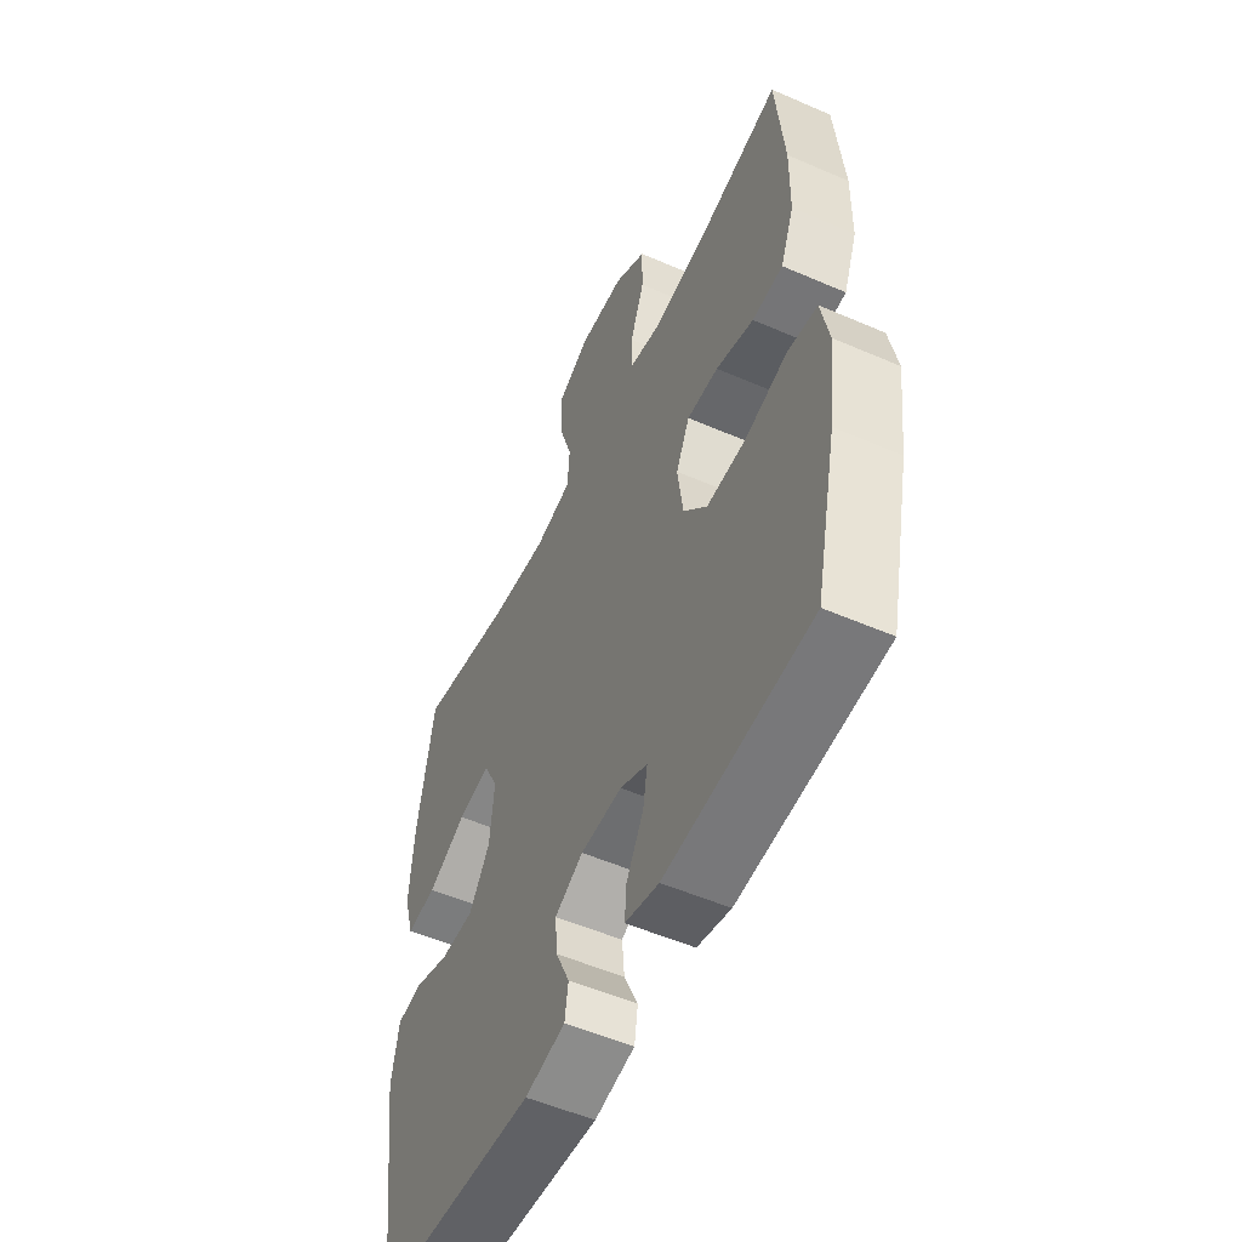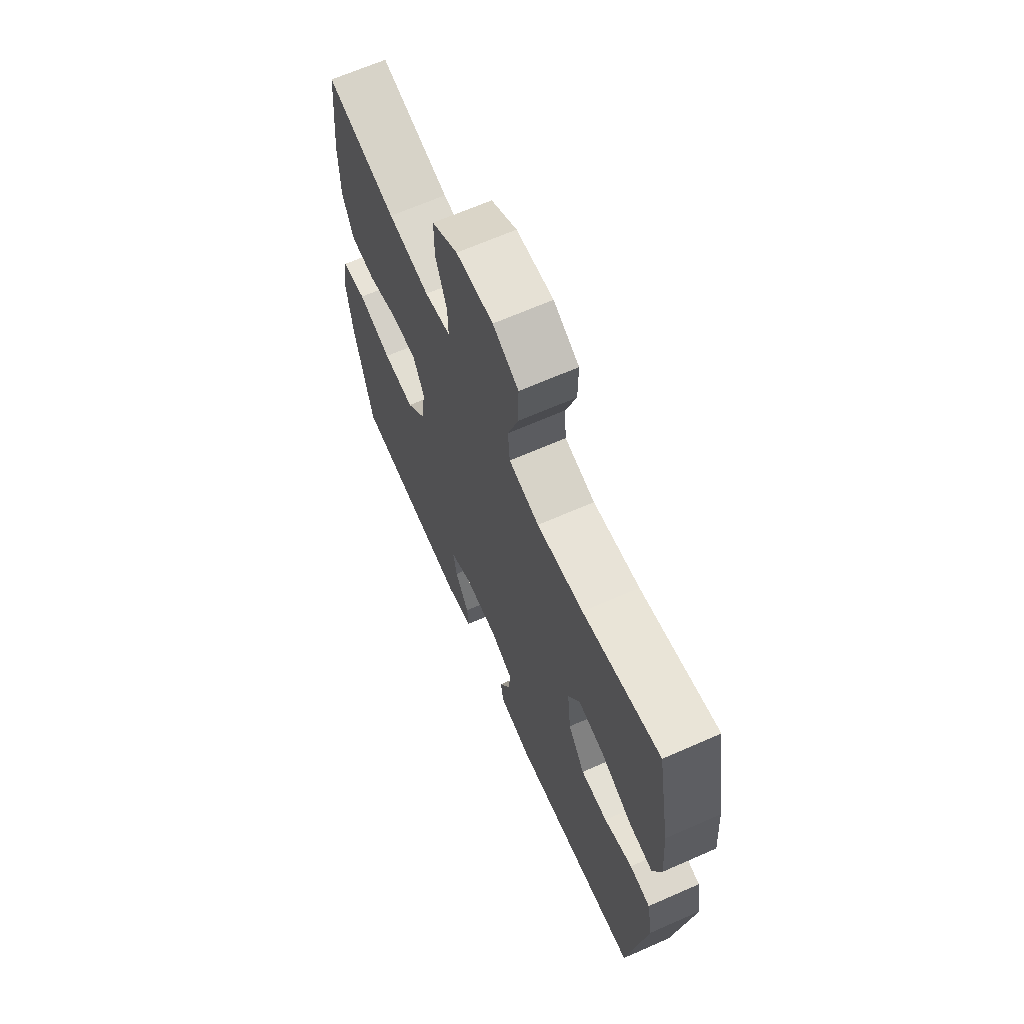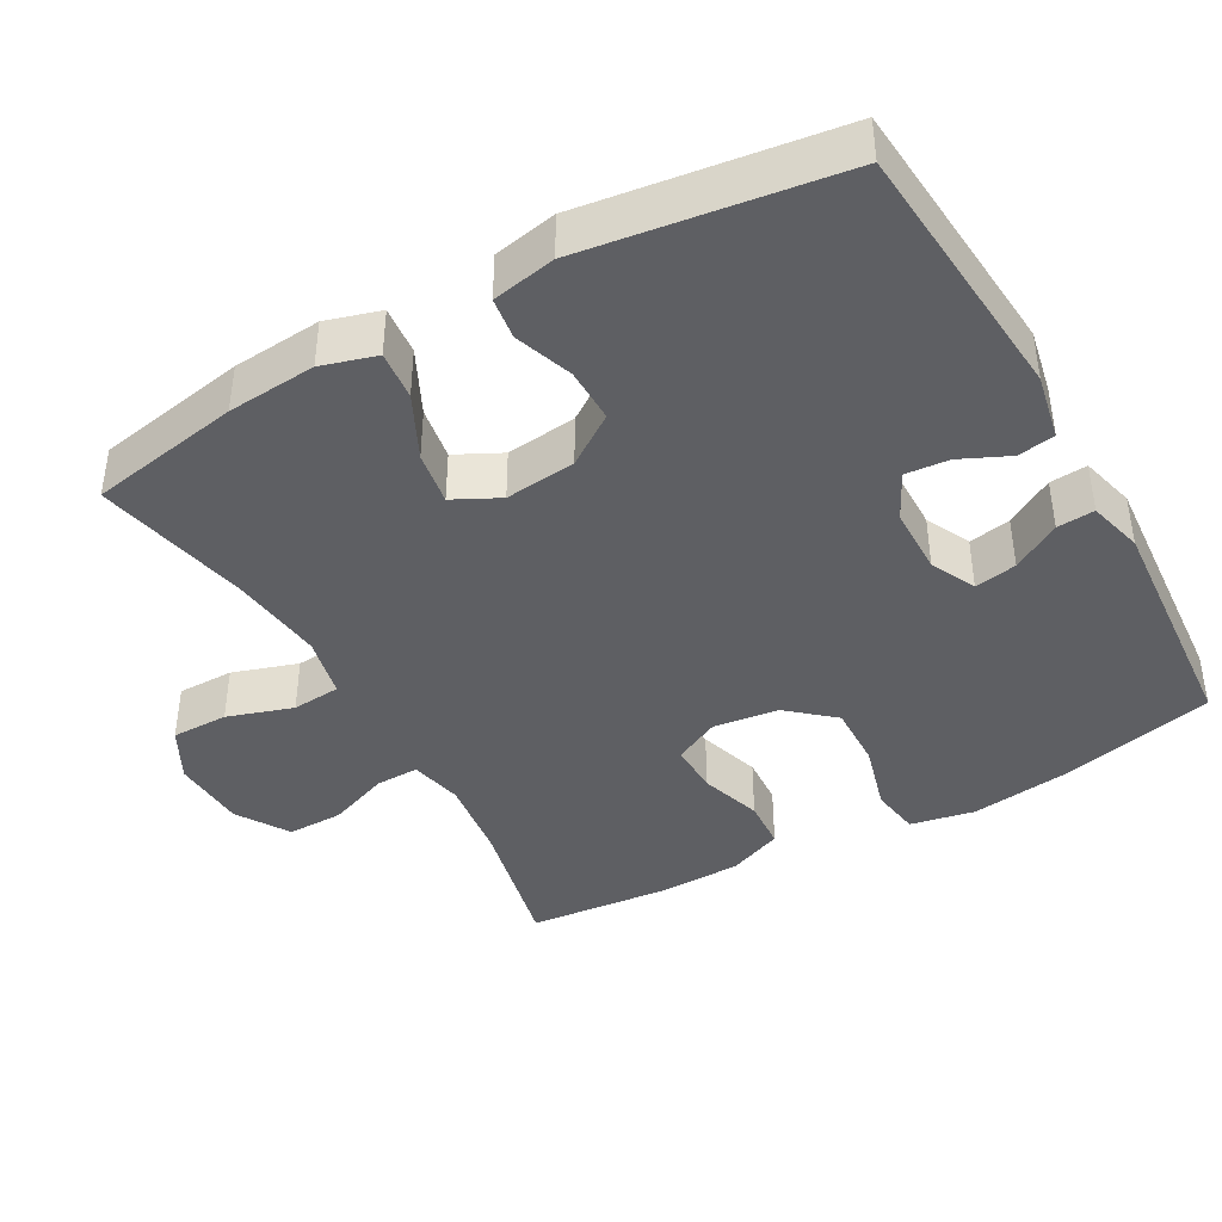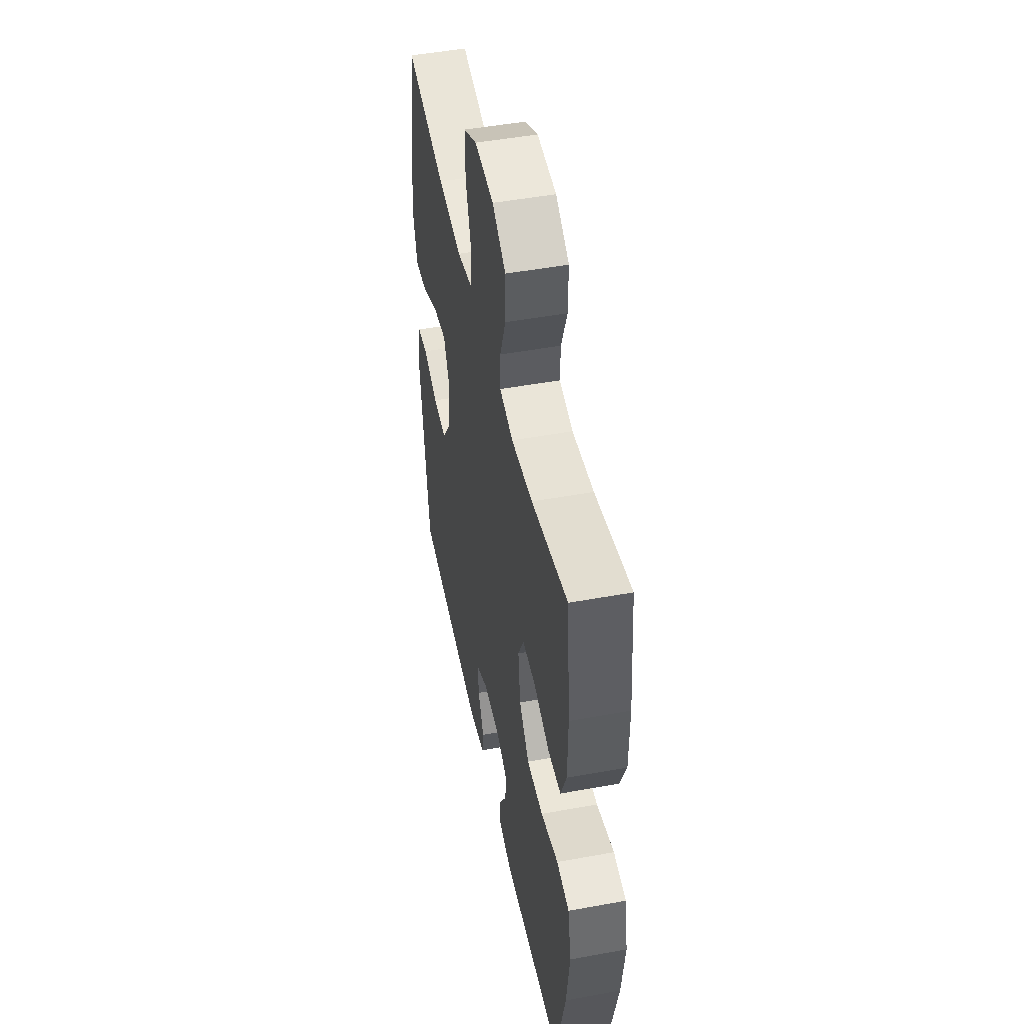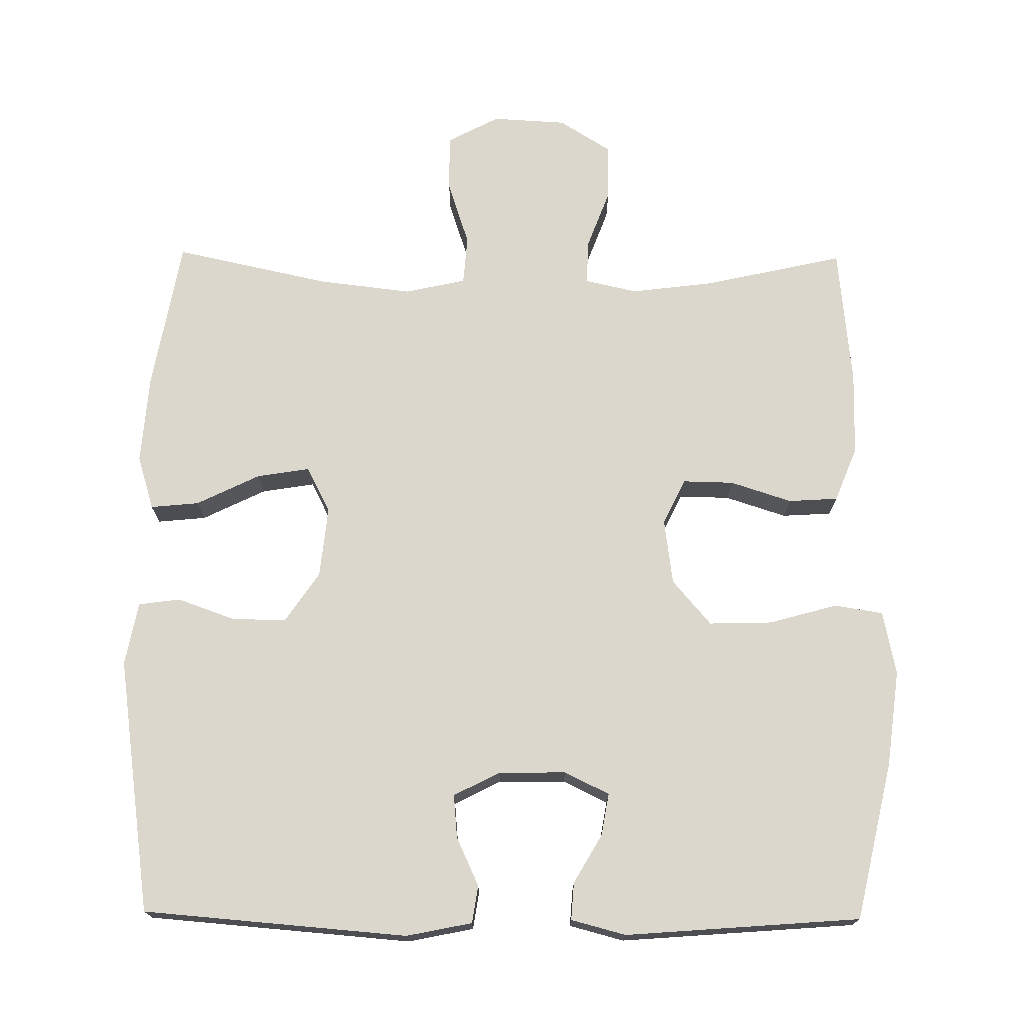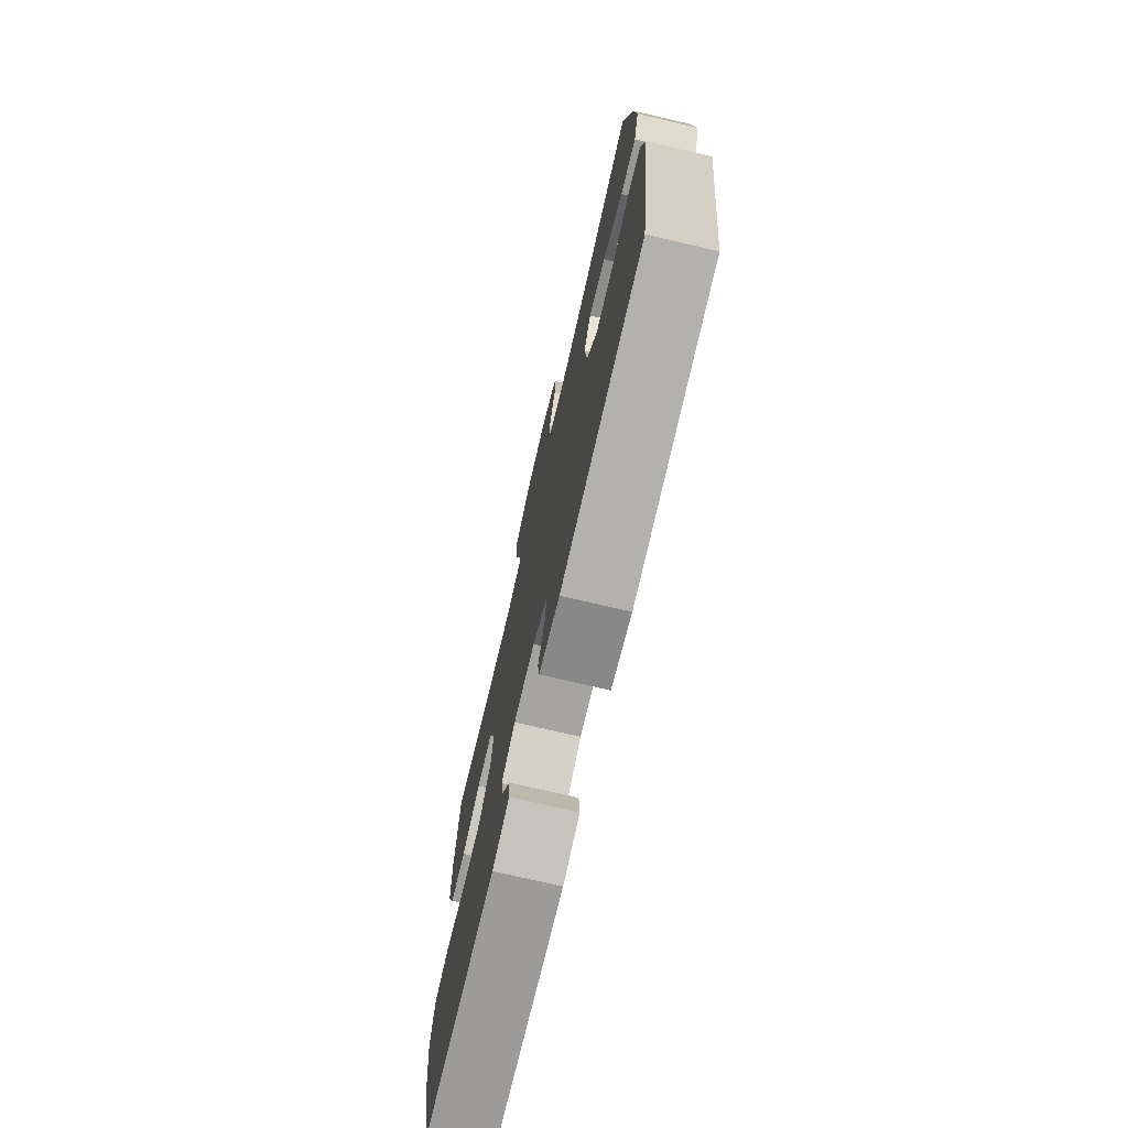
<metadata>
{"format":"obj","ext":"obj","renderer":"f3d","projection":"perspective","resolution":1024,"background":"white","views":[{"elev":-53.3,"azim":-114.9,"up":"+Z"},{"elev":66.5,"azim":66.2,"up":"+Z"},{"elev":-41.7,"azim":119.4,"up":"+Y"},{"elev":48.4,"azim":-101.6,"up":"+Z"},{"elev":73.0,"azim":-179.4,"up":"+Y"},{"elev":-74.2,"azim":76.9,"up":"+Z"}]}
</metadata>
<code>
o path8494
v -0.1745 0.0375 -0.5476
v -0.09849 0.0375 -0.5276
v -0.1022 0.0375 -0.4755
v -0.1412 0.0375 -0.4084
v -0.1513 0.0375 -0.3499
v -0.08931 0.0375 -0.3196
v 0.004417 0.0375 -0.321
v 0.06869 0.0375 -0.3539
v 0.06331 0.0375 -0.414
v 0.03214 0.0375 -0.4817
v 0.04008 0.0375 -0.5334
v 0.1316 0.0375 -0.552
v 0.4995 0.0375 -0.5222
v 0.5497 0.0375 -0.1669
v 0.533 0.0375 -0.07851
v 0.475 0.0375 -0.07069
v 0.3949 0.0375 -0.09926
v 0.3194 0.0375 -0.1002
v 0.2721 0.0375 -0.03051
v 0.2618 0.0375 0.06779
v 0.2942 0.0375 0.1316
v 0.3681 0.0375 0.1196
v 0.4559 0.0375 0.07678
v 0.5236 0.0375 0.07008
v 0.5463 0.0375 0.146
v 0.5368 0.0375 0.2696
v 0.4995 0.0375 0.4798
v 0.2831 0.0375 0.433
v 0.1536 0.0375 0.4178
v 0.06882 0.0375 0.4367
v 0.06354 0.0375 0.504
v 0.09331 0.0375 0.5946
v 0.09385 0.0375 0.6731
v 0.02195 0.0375 0.7109
v -0.08122 0.0375 0.7053
v -0.1534 0.0375 0.6598
v -0.1531 0.0375 0.5825
v -0.1215 0.0375 0.4987
v -0.1205 0.0375 0.4381
v -0.1932 0.0375 0.4219
v -0.3082 0.0375 0.4364
v -0.5022 0.0375 0.4798
v -0.5215 0.0375 0.2855
v -0.5201 0.0375 0.1693
v -0.4896 0.0375 0.09349
v -0.4206 0.0375 0.08927
v -0.3355 0.0375 0.1168
v -0.265 0.0375 0.1182
v -0.234 0.0375 0.05484
v -0.2463 0.0375 -0.03619
v -0.3 0.0375 -0.09876
v -0.3881 0.0375 -0.09622
v -0.4826 0.0375 -0.06988
v -0.5506 0.0375 -0.08053
v -0.5685 0.0375 -0.1698
v -0.5517 0.0375 -0.3024
v -0.5022 0.0375 -0.5222
v -0.1745 -0.0375 -0.5476
v -0.09849 -0.0375 -0.5276
v -0.1022 -0.0375 -0.4755
v -0.1412 -0.0375 -0.4084
v -0.1513 -0.0375 -0.3499
v -0.08931 -0.0375 -0.3196
v 0.004417 -0.0375 -0.321
v 0.06869 -0.0375 -0.3539
v 0.06331 -0.0375 -0.414
v 0.03214 -0.0375 -0.4817
v 0.04008 -0.0375 -0.5334
v 0.1316 -0.0375 -0.552
v 0.4995 -0.0375 -0.5222
v 0.5497 -0.0375 -0.1669
v 0.533 -0.0375 -0.07851
v 0.475 -0.0375 -0.07069
v 0.3949 -0.0375 -0.09926
v 0.3194 -0.0375 -0.1002
v 0.2721 -0.0375 -0.03051
v 0.2618 -0.0375 0.06779
v 0.2942 -0.0375 0.1316
v 0.3681 -0.0375 0.1196
v 0.4559 -0.0375 0.07678
v 0.5236 -0.0375 0.07008
v 0.5463 -0.0375 0.146
v 0.5368 -0.0375 0.2696
v 0.4995 -0.0375 0.4798
v 0.2831 -0.0375 0.433
v 0.1536 -0.0375 0.4178
v 0.06882 -0.0375 0.4367
v 0.06354 -0.0375 0.504
v 0.09331 -0.0375 0.5946
v 0.09385 -0.0375 0.6731
v 0.02195 -0.0375 0.7109
v -0.08122 -0.0375 0.7053
v -0.1534 -0.0375 0.6598
v -0.1531 -0.0375 0.5825
v -0.1215 -0.0375 0.4987
v -0.1205 -0.0375 0.4381
v -0.1932 -0.0375 0.4219
v -0.3082 -0.0375 0.4364
v -0.5022 -0.0375 0.4798
v -0.5215 -0.0375 0.2855
v -0.5201 -0.0375 0.1693
v -0.4896 -0.0375 0.09349
v -0.4206 -0.0375 0.08927
v -0.3355 -0.0375 0.1168
v -0.265 -0.0375 0.1182
v -0.234 -0.0375 0.05484
v -0.2463 -0.0375 -0.03619
v -0.3 -0.0375 -0.09876
v -0.3881 -0.0375 -0.09622
v -0.4826 -0.0375 -0.06988
v -0.5506 -0.0375 -0.08053
v -0.5685 -0.0375 -0.1698
v -0.5517 -0.0375 -0.3024
v -0.5022 -0.0375 -0.5222
v -0.5506 0.0375 -0.08053
v -0.5506 0.0375 -0.08053
v -0.5685 0.0375 -0.1698
v -0.5517 0.0375 -0.3024
v -0.4826 0.0375 -0.06988
v -0.5215 0.0375 0.2855
v -0.5201 0.0375 0.1693
v -0.4896 0.0375 0.09349
v -0.4896 0.0375 0.09349
v -0.5022 0.0375 0.4798
v -0.5022 0.0375 0.4798
v -0.5022 0.0375 -0.5222
v -0.5022 0.0375 -0.5222
v -0.4206 0.0375 0.08927
v -0.3881 0.0375 -0.09622
v -0.3355 0.0375 0.1168
v -0.3082 0.0375 0.4364
v -0.3 0.0375 -0.09876
v -0.265 0.0375 0.1182
v -0.265 0.0375 0.1182
v -0.1932 0.0375 0.4219
v -0.2463 0.0375 -0.03619
v -0.1745 0.0375 -0.5476
v -0.234 0.0375 0.05484
v -0.1205 0.0375 0.4381
v -0.1205 0.0375 0.4381
v -0.1412 0.0375 -0.4084
v -0.1513 0.0375 -0.3499
v -0.1513 0.0375 -0.3499
v -0.09849 0.0375 -0.5276
v -0.09849 0.0375 -0.5276
v -0.08122 0.0375 0.7053
v -0.1534 0.0375 0.6598
v -0.1531 0.0375 0.5825
v -0.1215 0.0375 0.4987
v -0.08931 0.0375 -0.3196
v -0.1022 0.0375 -0.4755
v 0.004417 0.0375 -0.321
v 0.02195 0.0375 0.7109
v 0.06869 0.0375 -0.3539
v 0.06869 0.0375 -0.3539
v 0.09385 0.0375 0.6731
v 0.09385 0.0375 0.6731
v 0.06331 0.0375 -0.414
v 0.03214 0.0375 -0.4817
v 0.04008 0.0375 -0.5334
v 0.04008 0.0375 -0.5334
v 0.1316 0.0375 -0.552
v 0.09331 0.0375 0.5946
v 0.06354 0.0375 0.504
v 0.06882 0.0375 0.4367
v 0.06882 0.0375 0.4367
v 0.1536 0.0375 0.4178
v 0.2831 0.0375 0.433
v 0.2618 0.0375 0.06779
v 0.2942 0.0375 0.1316
v 0.2942 0.0375 0.1316
v 0.2721 0.0375 -0.03051
v 0.3194 0.0375 -0.1002
v 0.3681 0.0375 0.1196
v 0.3949 0.0375 -0.09926
v 0.4559 0.0375 0.07678
v 0.475 0.0375 -0.07069
v 0.4995 0.0375 0.4798
v 0.4995 0.0375 0.4798
v 0.5236 0.0375 0.07008
v 0.5236 0.0375 0.07008
v 0.4995 0.0375 -0.5222
v 0.4995 0.0375 -0.5222
v 0.533 0.0375 -0.07851
v 0.533 0.0375 -0.07851
v 0.5368 0.0375 0.2696
v 0.5463 0.0375 0.146
v 0.5497 0.0375 -0.1669
v -0.5506 -0.0375 -0.08053
v -0.5506 -0.0375 -0.08053
v -0.5685 -0.0375 -0.1698
v -0.5517 -0.0375 -0.3024
v -0.4826 -0.0375 -0.06988
v -0.5215 -0.0375 0.2855
v -0.5201 -0.0375 0.1693
v -0.4896 -0.0375 0.09349
v -0.4896 -0.0375 0.09349
v -0.5022 -0.0375 0.4798
v -0.5022 -0.0375 0.4798
v -0.5022 -0.0375 -0.5222
v -0.5022 -0.0375 -0.5222
v -0.4206 -0.0375 0.08927
v -0.3881 -0.0375 -0.09622
v -0.3355 -0.0375 0.1168
v -0.3082 -0.0375 0.4364
v -0.3 -0.0375 -0.09876
v -0.265 -0.0375 0.1182
v -0.265 -0.0375 0.1182
v -0.1932 -0.0375 0.4219
v -0.2463 -0.0375 -0.03619
v -0.1745 -0.0375 -0.5476
v -0.234 -0.0375 0.05484
v -0.1205 -0.0375 0.4381
v -0.1205 -0.0375 0.4381
v -0.1412 -0.0375 -0.4084
v -0.1513 -0.0375 -0.3499
v -0.1513 -0.0375 -0.3499
v -0.09849 -0.0375 -0.5276
v -0.09849 -0.0375 -0.5276
v -0.08122 -0.0375 0.7053
v -0.1534 -0.0375 0.6598
v -0.1531 -0.0375 0.5825
v -0.1215 -0.0375 0.4987
v -0.08931 -0.0375 -0.3196
v -0.1022 -0.0375 -0.4755
v 0.004417 -0.0375 -0.321
v 0.02195 -0.0375 0.7109
v 0.06869 -0.0375 -0.3539
v 0.06869 -0.0375 -0.3539
v 0.09385 -0.0375 0.6731
v 0.09385 -0.0375 0.6731
v 0.06331 -0.0375 -0.414
v 0.03214 -0.0375 -0.4817
v 0.04008 -0.0375 -0.5334
v 0.04008 -0.0375 -0.5334
v 0.1316 -0.0375 -0.552
v 0.09331 -0.0375 0.5946
v 0.06354 -0.0375 0.504
v 0.06882 -0.0375 0.4367
v 0.06882 -0.0375 0.4367
v 0.1536 -0.0375 0.4178
v 0.2831 -0.0375 0.433
v 0.2618 -0.0375 0.06779
v 0.2942 -0.0375 0.1316
v 0.2942 -0.0375 0.1316
v 0.2721 -0.0375 -0.03051
v 0.3194 -0.0375 -0.1002
v 0.3681 -0.0375 0.1196
v 0.3949 -0.0375 -0.09926
v 0.4559 -0.0375 0.07678
v 0.475 -0.0375 -0.07069
v 0.4995 -0.0375 0.4798
v 0.4995 -0.0375 0.4798
v 0.5236 -0.0375 0.07008
v 0.5236 -0.0375 0.07008
v 0.4995 -0.0375 -0.5222
v 0.4995 -0.0375 -0.5222
v 0.533 -0.0375 -0.07851
v 0.533 -0.0375 -0.07851
v 0.5368 -0.0375 0.2696
v 0.5463 -0.0375 0.146
v 0.5497 -0.0375 -0.1669
f 216 224 206
f 191 193 189
f 215 211 225
f 239 238 213
f 260 248 261
f 228 246 226
f 192 206 203
f 212 246 243
f 226 246 210
f 207 239 213
f 242 248 260
f 243 239 212
f 248 242 244
f 210 246 212
f 192 203 191
f 220 237 227
f 249 262 251
f 213 238 223
f 207 205 204
f 236 228 232
f 207 213 209
f 216 206 192
f 256 247 228
f 191 203 193
f 211 215 200
f 243 241 239
f 227 237 230
f 200 215 216
f 206 224 210
f 242 260 252
f 222 237 220
f 250 261 248
f 244 241 243
f 244 242 241
f 246 228 247
f 225 211 218
f 223 238 222
f 194 205 198
f 256 228 236
f 262 249 256
f 249 247 256
f 194 204 205
f 222 220 221
f 202 195 196
f 234 236 233
f 204 195 202
f 212 239 207
f 195 204 194
f 207 209 205
f 251 262 258
f 224 226 210
f 238 237 222
f 254 261 250
f 233 236 232
f 200 216 192
f 116 55 112 190
f 55 56 113 112
f 53 54 111 110
f 43 44 101 100
f 44 123 197 101
f 125 43 100 199
f 56 127 201 113
f 45 46 103 102
f 52 53 110 109
f 46 47 104 103
f 41 42 99 98
f 51 52 109 108
f 47 134 208 104
f 40 41 98 97
f 50 51 108 107
f 57 1 58 114
f 48 49 106 105
f 49 50 107 106
f 140 40 97 214
f 4 143 217 61
f 1 145 219 58
f 35 36 93 92
f 36 37 94 93
f 37 38 95 94
f 5 6 63 62
f 3 4 61 60
f 2 3 60 59
f 38 39 96 95
f 6 7 64 63
f 34 35 92 91
f 7 155 229 64
f 157 34 91 231
f 9 10 67 66
f 10 161 235 67
f 11 12 69 68
f 8 9 66 65
f 32 33 90 89
f 31 32 89 88
f 166 31 88 240
f 29 30 87 86
f 28 29 86 85
f 20 171 245 77
f 19 20 77 76
f 18 19 76 75
f 21 22 79 78
f 17 18 75 74
f 22 23 80 79
f 16 17 74 73
f 179 28 85 253
f 23 181 255 80
f 12 183 257 69
f 185 16 73 259
f 26 27 84 83
f 25 26 83 82
f 24 25 82 81
f 14 15 72 71
f 13 14 71 70
f 142 132 150
f 117 115 119
f 141 151 137
f 165 139 164
f 186 187 174
f 154 152 172
f 118 129 132
f 138 169 172
f 152 136 172
f 133 139 165
f 168 186 174
f 169 138 165
f 174 170 168
f 136 138 172
f 118 117 129
f 146 153 163
f 175 177 188
f 139 149 164
f 133 130 131
f 162 158 154
f 133 135 139
f 142 118 132
f 182 154 173
f 117 119 129
f 137 126 141
f 169 165 167
f 153 156 163
f 126 142 141
f 132 136 150
f 168 178 186
f 148 146 163
f 176 174 187
f 170 169 167
f 170 167 168
f 172 173 154
f 151 144 137
f 149 148 164
f 120 124 131
f 182 162 154
f 188 182 175
f 175 182 173
f 120 131 130
f 148 147 146
f 128 122 121
f 160 159 162
f 130 128 121
f 138 133 165
f 121 120 130
f 133 131 135
f 177 184 188
f 150 136 152
f 164 148 163
f 180 176 187
f 159 158 162
f 126 118 142

</code>
